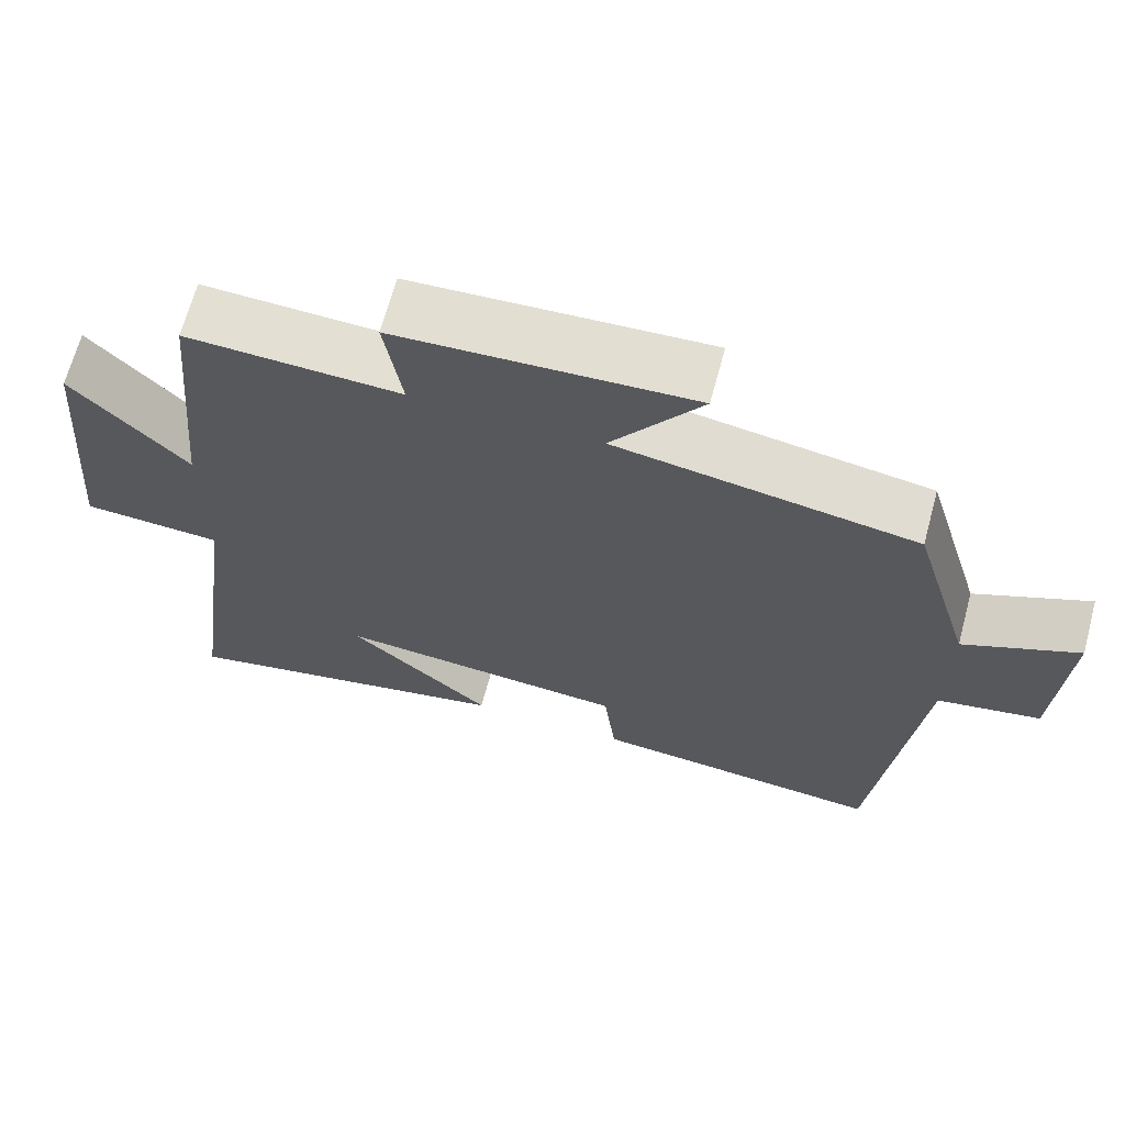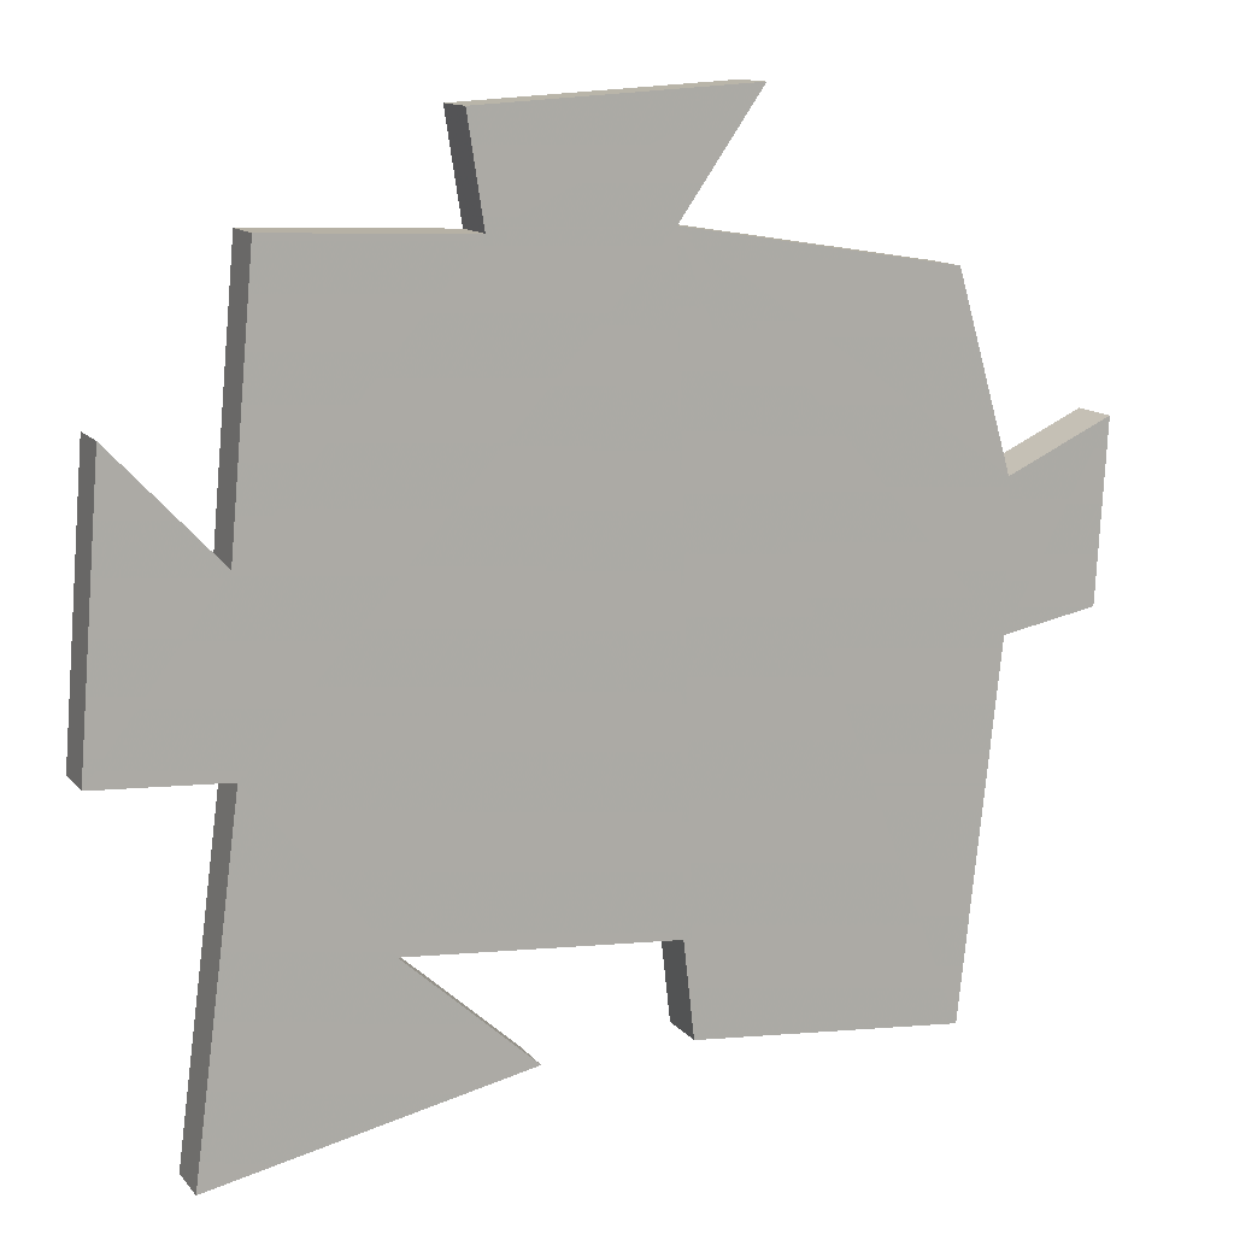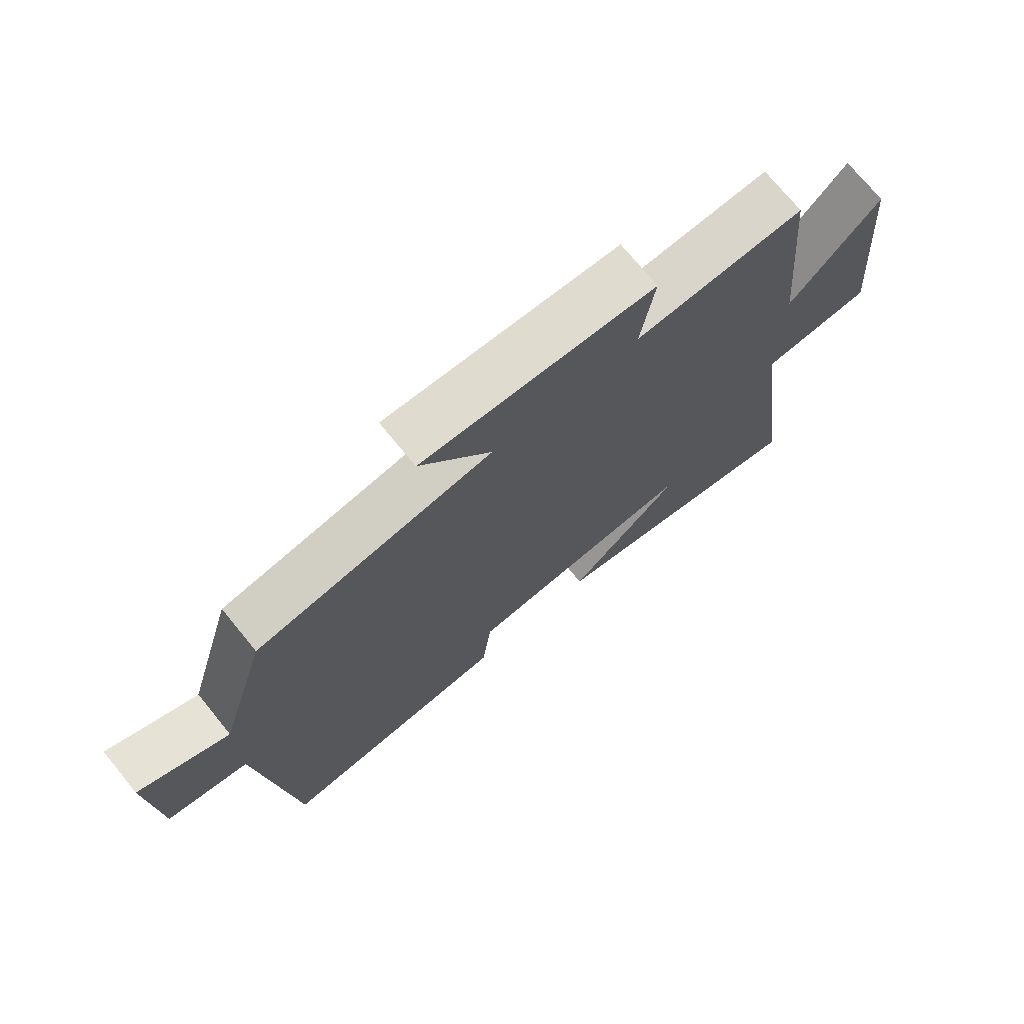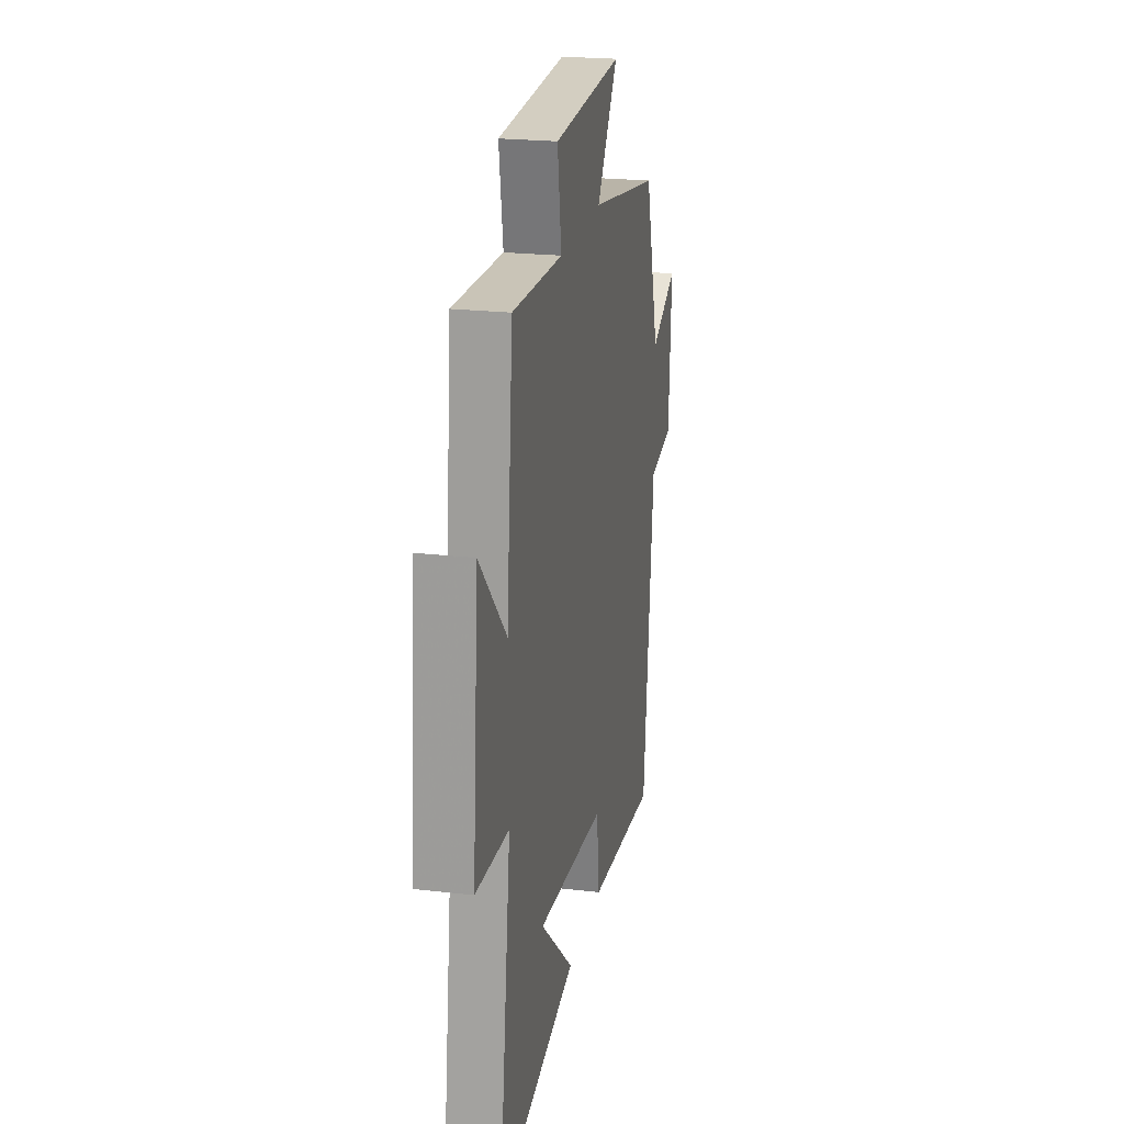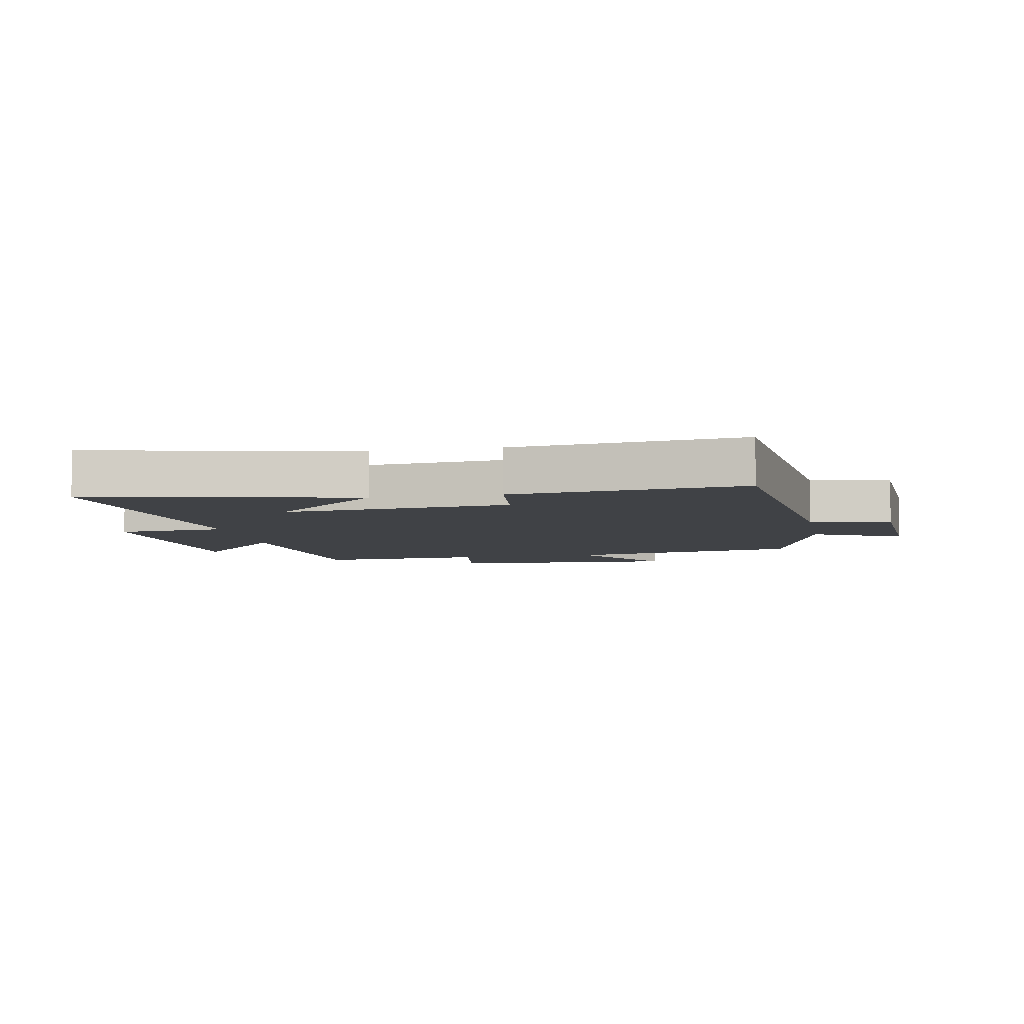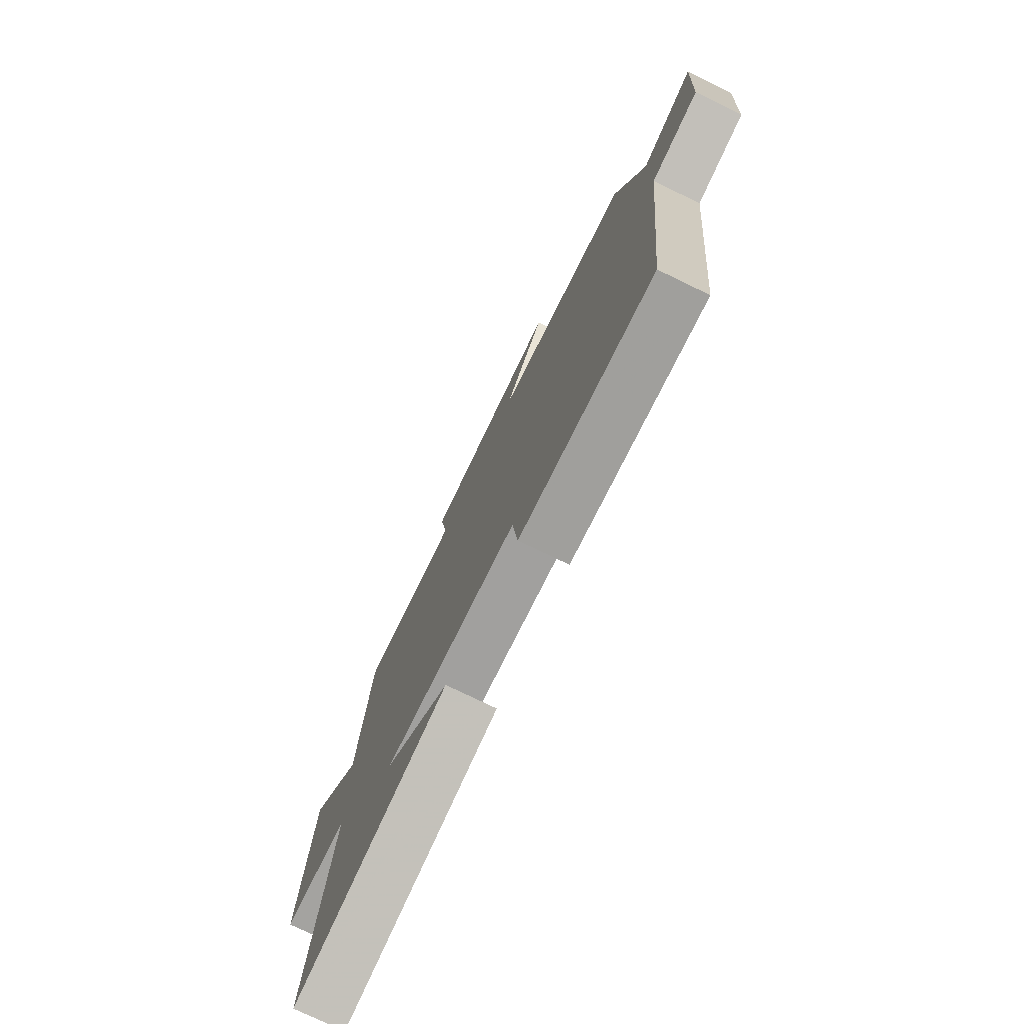
<metadata>
{"format":"obj","ext":"obj","renderer":"f3d","projection":"perspective","resolution":1024,"background":"white","views":[{"elev":67.0,"azim":-164.9,"up":"+Z"},{"elev":12.7,"azim":155.9,"up":"+Z"},{"elev":72.8,"azim":-39.3,"up":"+Z"},{"elev":22.2,"azim":101.4,"up":"+Z"},{"elev":-6.4,"azim":-169.2,"up":"+Y"},{"elev":-76.3,"azim":-115.8,"up":"+Z"}]}
</metadata>
<code>
v -0.423 0.07 0.438
v -0.044 0.07 0.5
v -0.158 0.07 0.662
v 0.216 0.07 0.642
v 0.194 0.07 0.5
v 0.466 0.07 0.511
v 0.5 0.07 0.14
v 0.646 0.07 0.295
v 0.678 0.07 -0.093
v 0.5 0.07 -0.104
v 0.564 0.07 -0.591
v 0.132 0.07 -0.5
v 0.313 0.07 -0.338
v -0.057 0.07 -0.368
v -0.072 0.07 -0.5
v -0.445 0.07 -0.535
v -0.5 0.07 -0.028
v -0.631 0.07 -0.003
v -0.645 0.07 0.241
v -0.5 0.07 0.174
v -0.423 0 0.438
v -0.044 0 0.5
v -0.158 0 0.662
v 0.216 0 0.642
v 0.194 0 0.5
v 0.466 0 0.511
v 0.5 0 0.14
v 0.646 0 0.295
v 0.678 0 -0.093
v 0.5 0 -0.104
v 0.564 0 -0.591
v 0.132 0 -0.5
v 0.313 0 -0.338
v -0.057 0 -0.368
v -0.072 0 -0.5
v -0.445 0 -0.535
v -0.5 0 -0.028
v -0.631 0 -0.003
v -0.645 0 0.241
v -0.5 0 0.174
f 17 18 19 20
f 20 1 2
f 17 20 2
f 16 17 2
f 15 16 2
f 14 15 2
f 13 14 2
f 11 12 13
f 10 11 13 2
f 7 8 9 10
f 5 6 7 10
f 5 10 2 3
f 3 4 5
f 40 39 38 37
f 22 21 40
f 22 40 37
f 22 37 36
f 22 36 35
f 22 35 34
f 22 34 33
f 33 32 31
f 22 33 31 30
f 30 29 28 27
f 30 27 26 25
f 23 22 30 25
f 25 24 23
f 1 21 22 2
f 2 22 23 3
f 3 23 24 4
f 4 24 25 5
f 5 25 26 6
f 6 26 27 7
f 7 27 28 8
f 8 28 29 9
f 9 29 30 10
f 10 30 31 11
f 11 31 32 12
f 12 32 33 13
f 13 33 34 14
f 14 34 35 15
f 15 35 36 16
f 16 36 37 17
f 17 37 38 18
f 18 38 39 19
f 19 39 40 20
f 20 40 21 1

</code>
